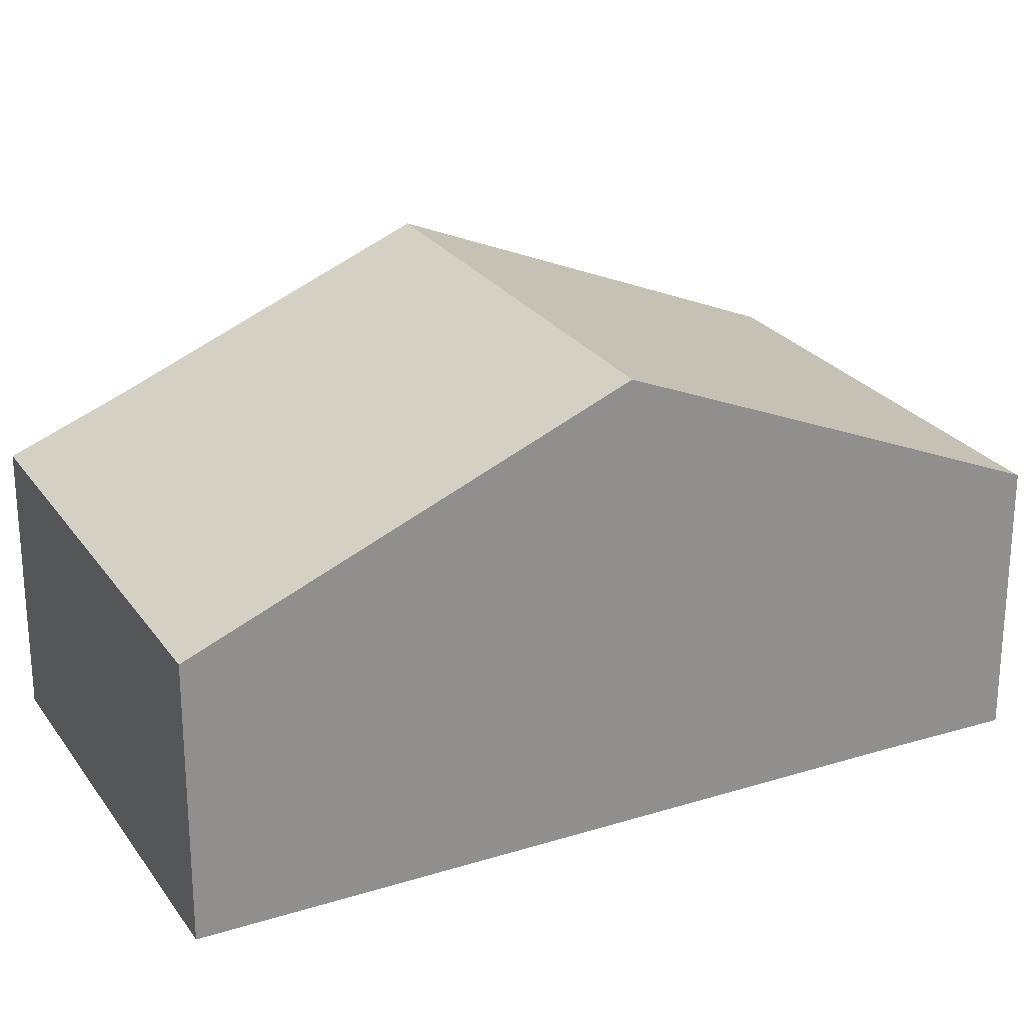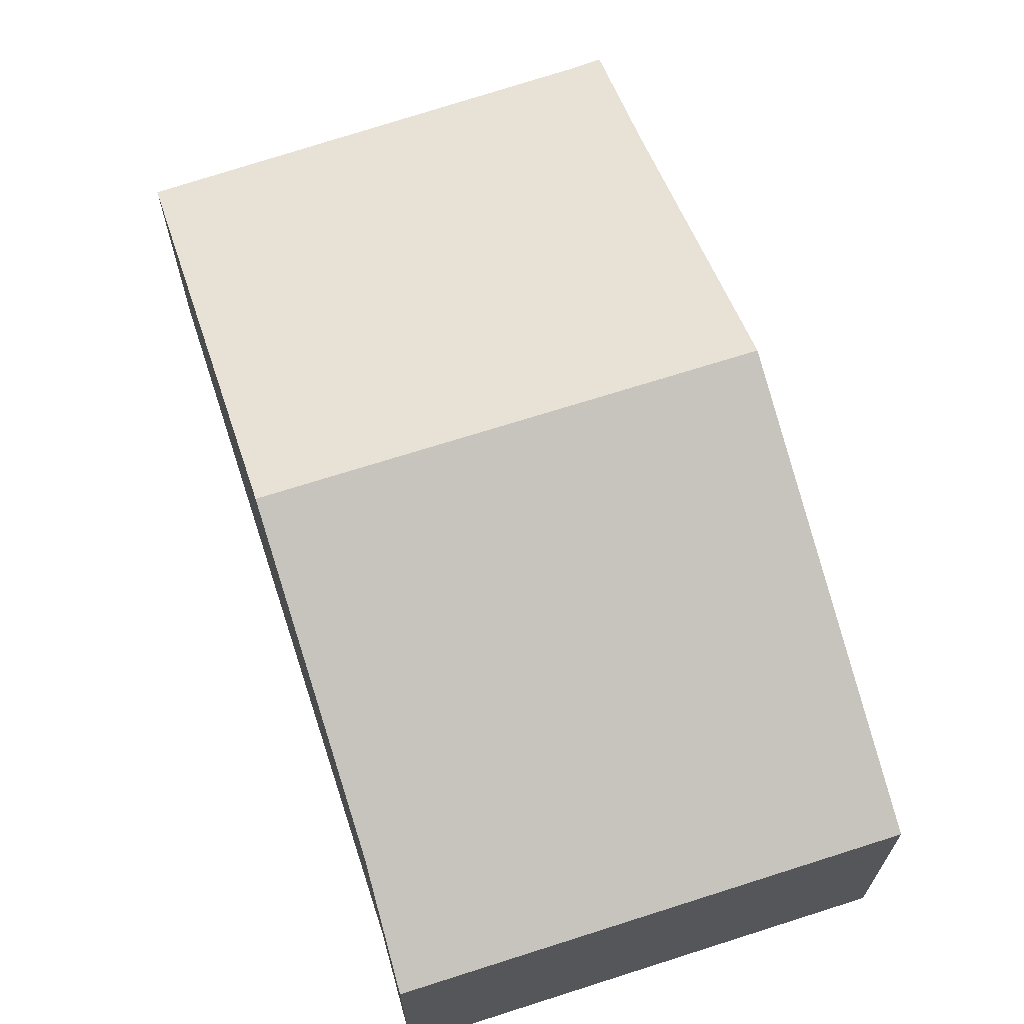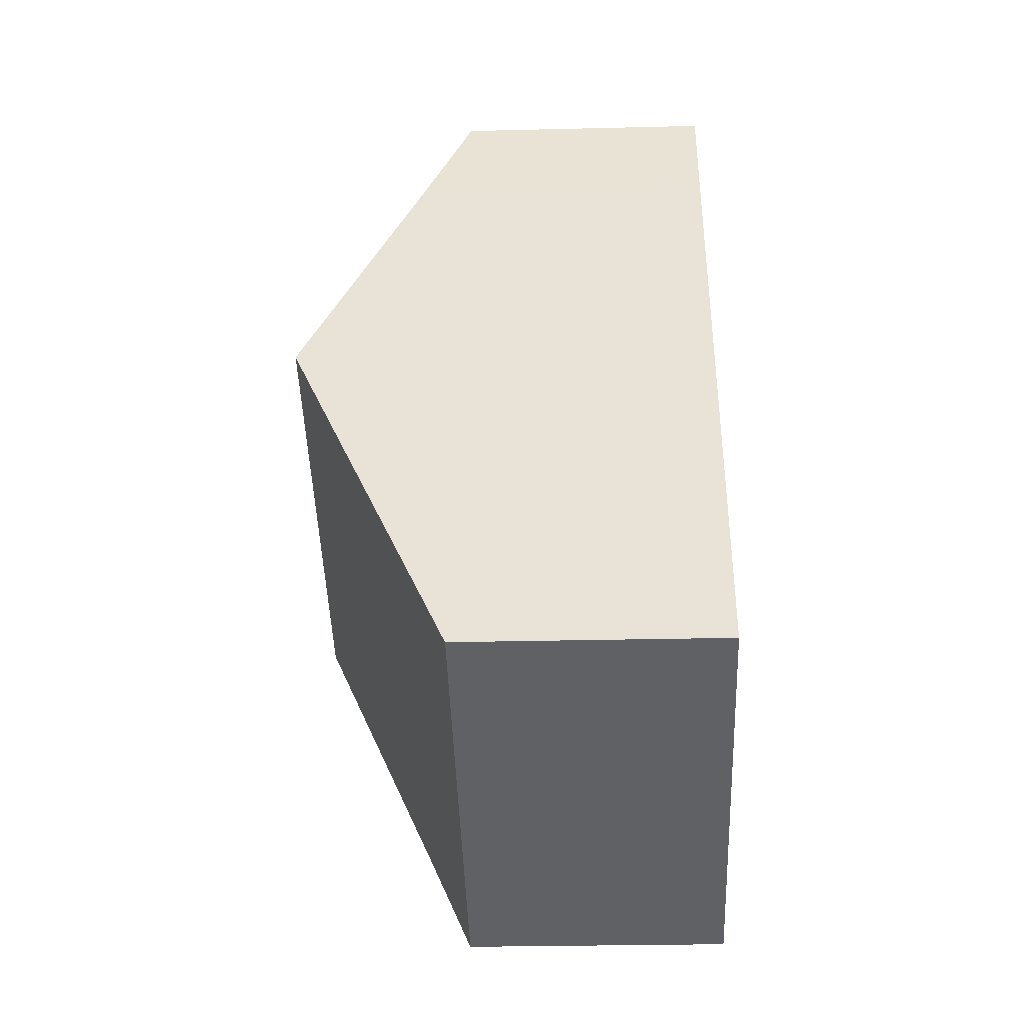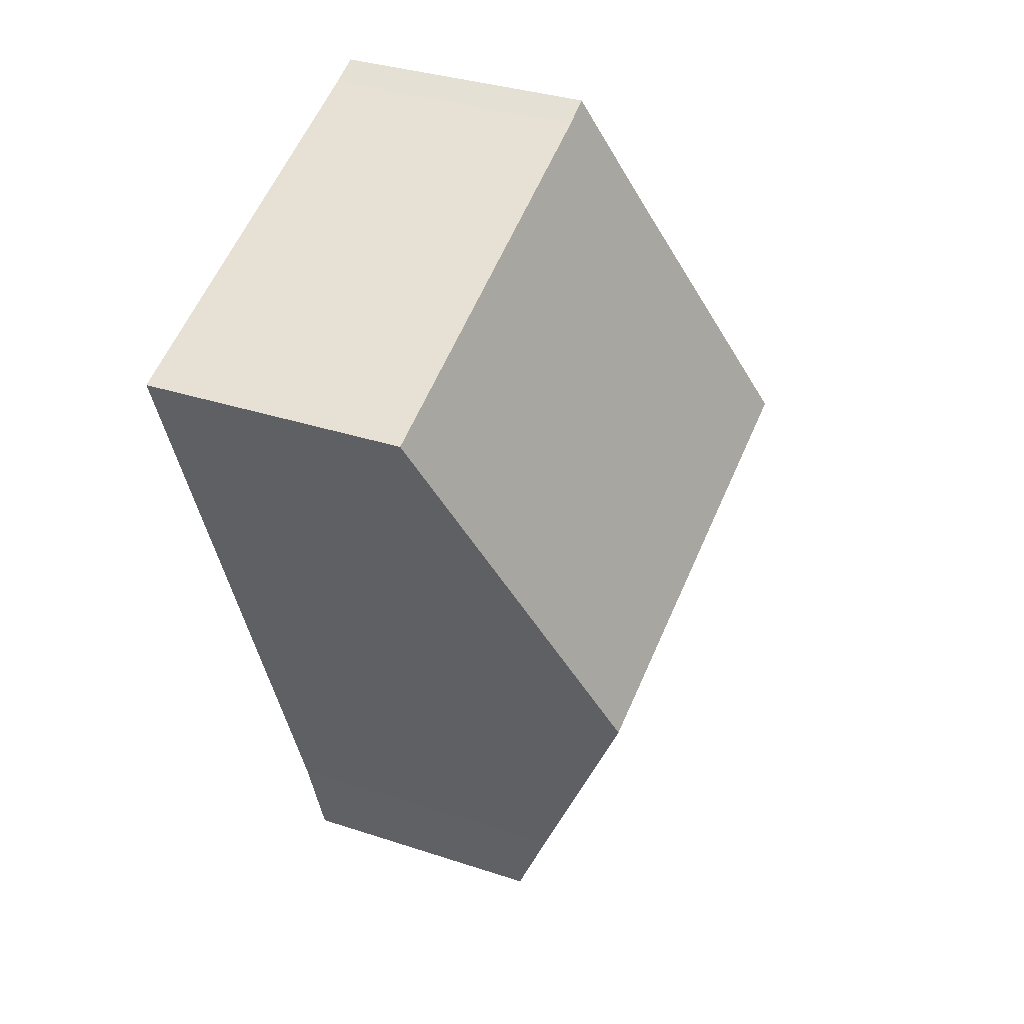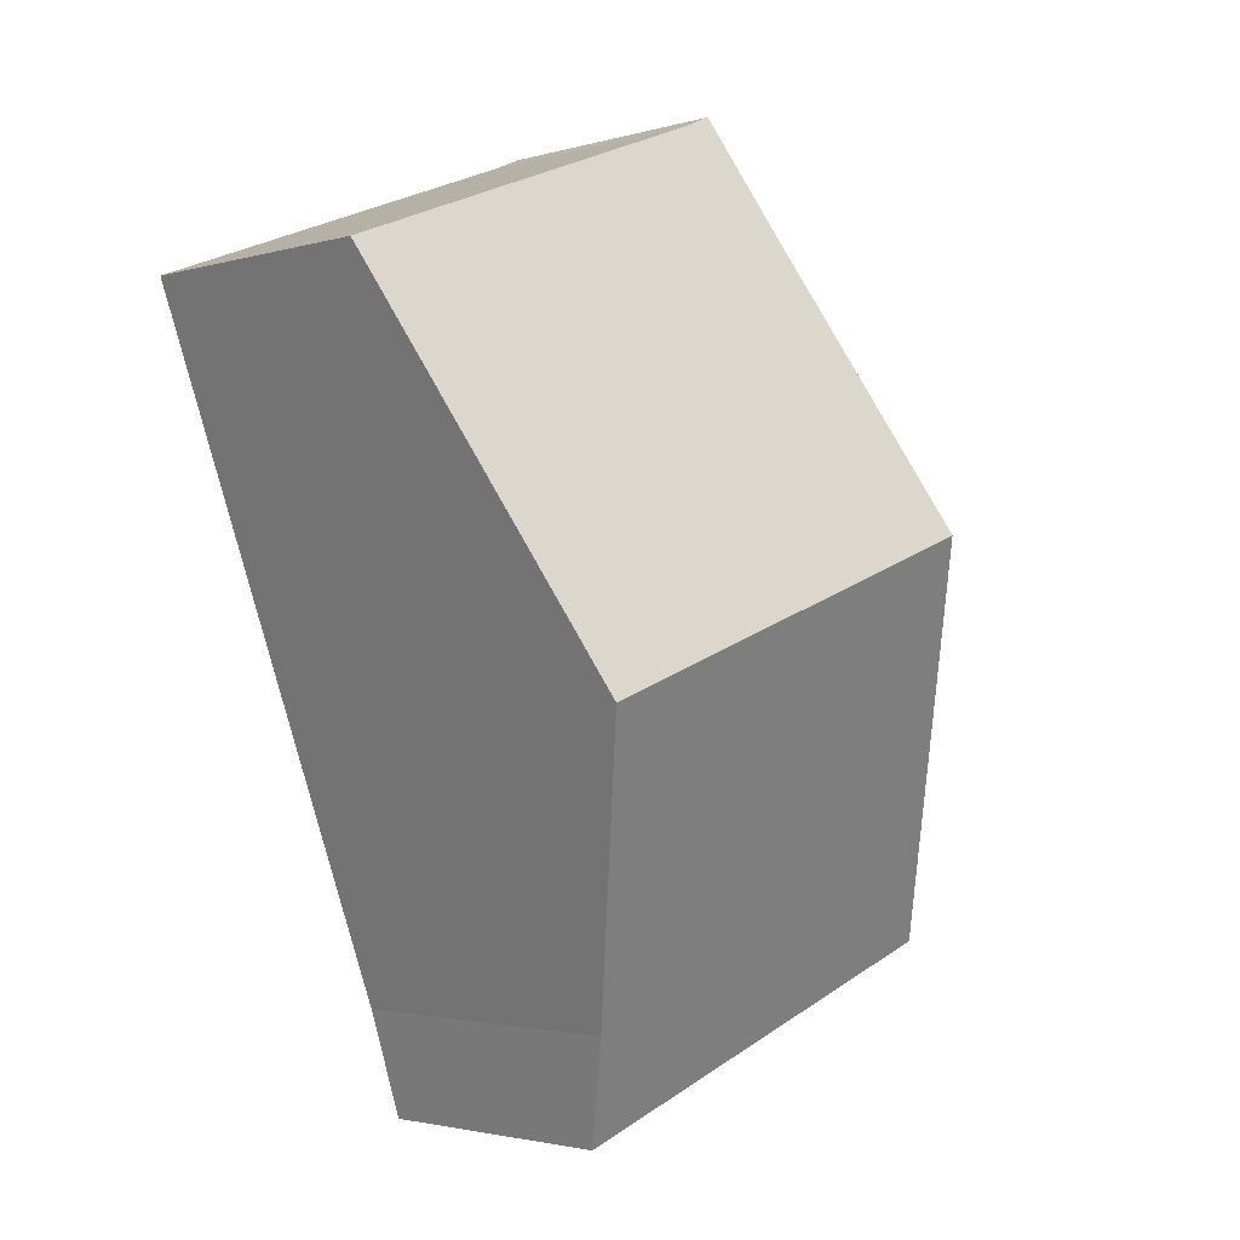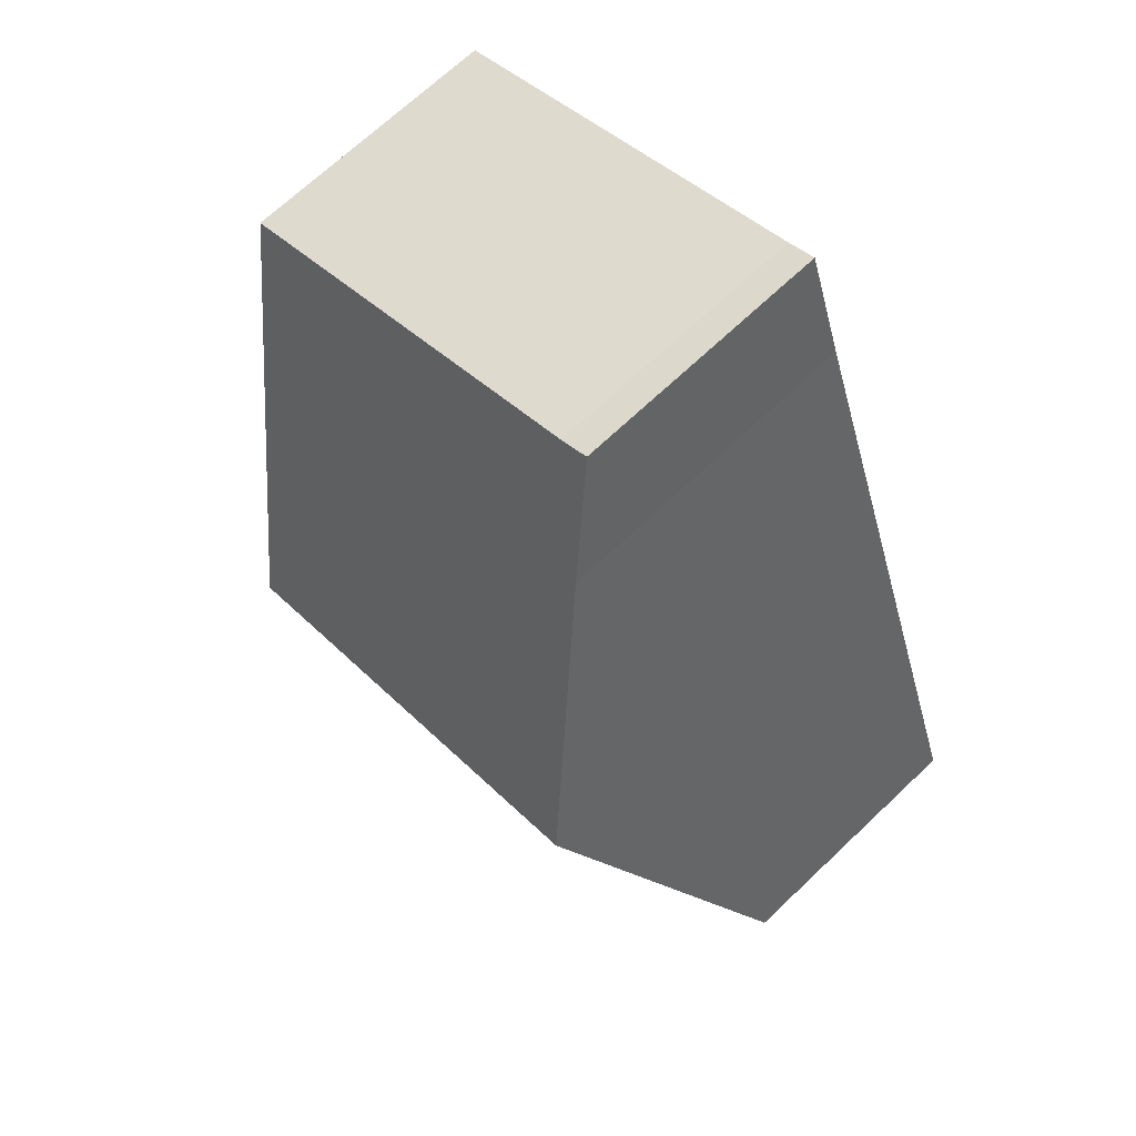
<metadata>
{"format":"obj","ext":"obj","renderer":"f3d","projection":"perspective","resolution":1024,"background":"white","views":[{"elev":25.0,"azim":-96.6,"up":"+Y"},{"elev":69.2,"azim":-177.9,"up":"+Y"},{"elev":-26.8,"azim":-87.8,"up":"+Z"},{"elev":33.7,"azim":114.3,"up":"+Z"},{"elev":-2.3,"azim":135.5,"up":"+Z"},{"elev":69.2,"azim":-133.5,"up":"+Z"}]}
</metadata>
<code>
v  7.395 5.599 2.987
v  4.074 3.395 9.861
v  9.185 3.449 7.875
v  3.692 3.383 10.03
v  3.158 4.044 8.521
v  1.85 5.599 4.992
v  0 3.4 2.082e-16
v  6.055 3.99 -0.67
v  5.622 3.4 -2.032
v  5.622 1.244e-16 -2.032
v  0 0 0
v  1.85 -3.057e-16 4.992
v  3.158 -5.218e-16 8.521
v  3.692 -6.141e-16 10.03
v  4.074 -6.038e-16 9.861
v  9.185 -4.822e-16 7.875
v  6.055 4.103e-17 -0.67
v  7.395 -1.829e-16 2.987
g defaultobject
f 1 2 3
f 2 1 4
f 4 1 5
f 5 1 6
f 7 8 9
f 8 7 1
f 1 7 6
f 10 7 9
f 7 10 11
f 11 6 7
f 6 11 12
f 6 12 5
f 5 12 13
f 5 13 4
f 4 13 14
f 4 15 2
f 15 4 14
f 16 2 15
f 16 3 2
f 17 9 8
f 9 17 10
f 16 1 3
f 1 16 18
f 1 18 8
f 8 18 17
f 13 15 14
f 15 13 16
f 16 13 12
f 16 12 11
f 16 11 18
f 18 11 17
f 17 11 10

</code>
